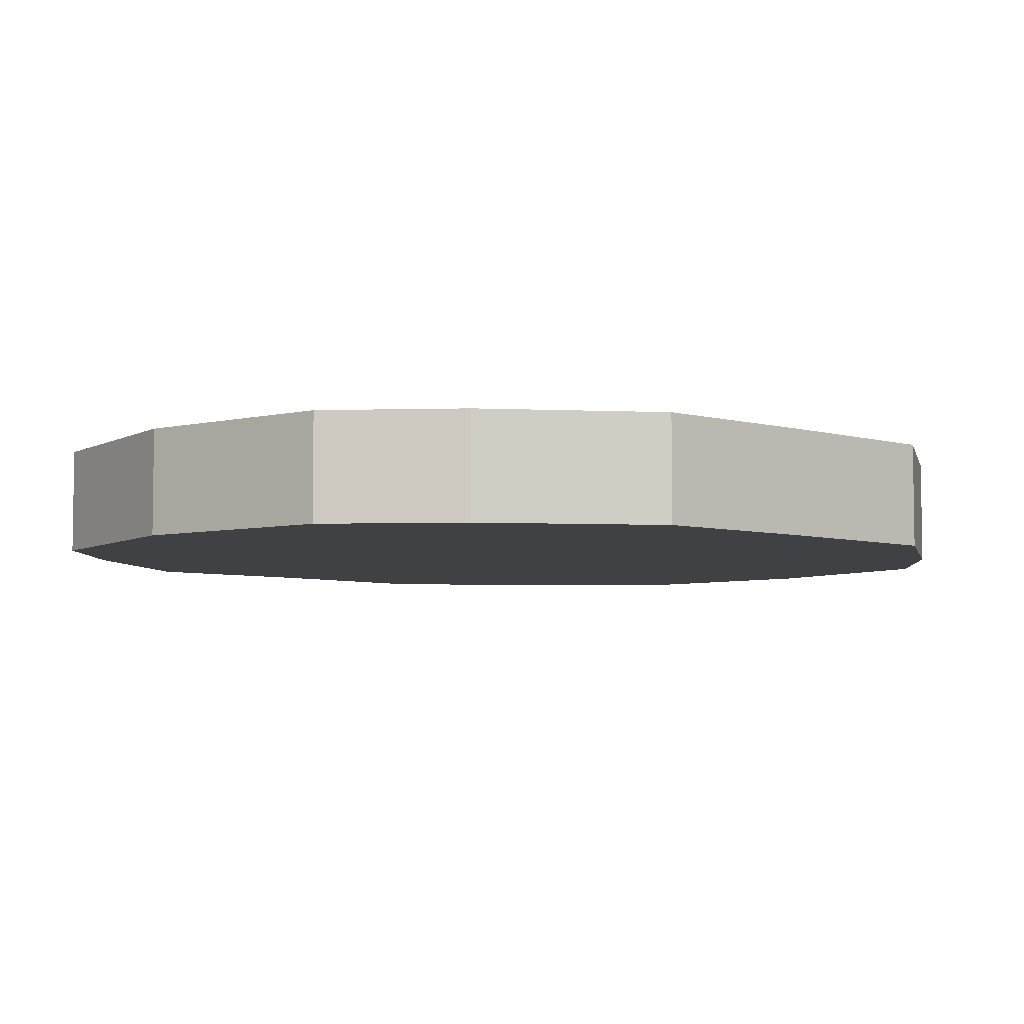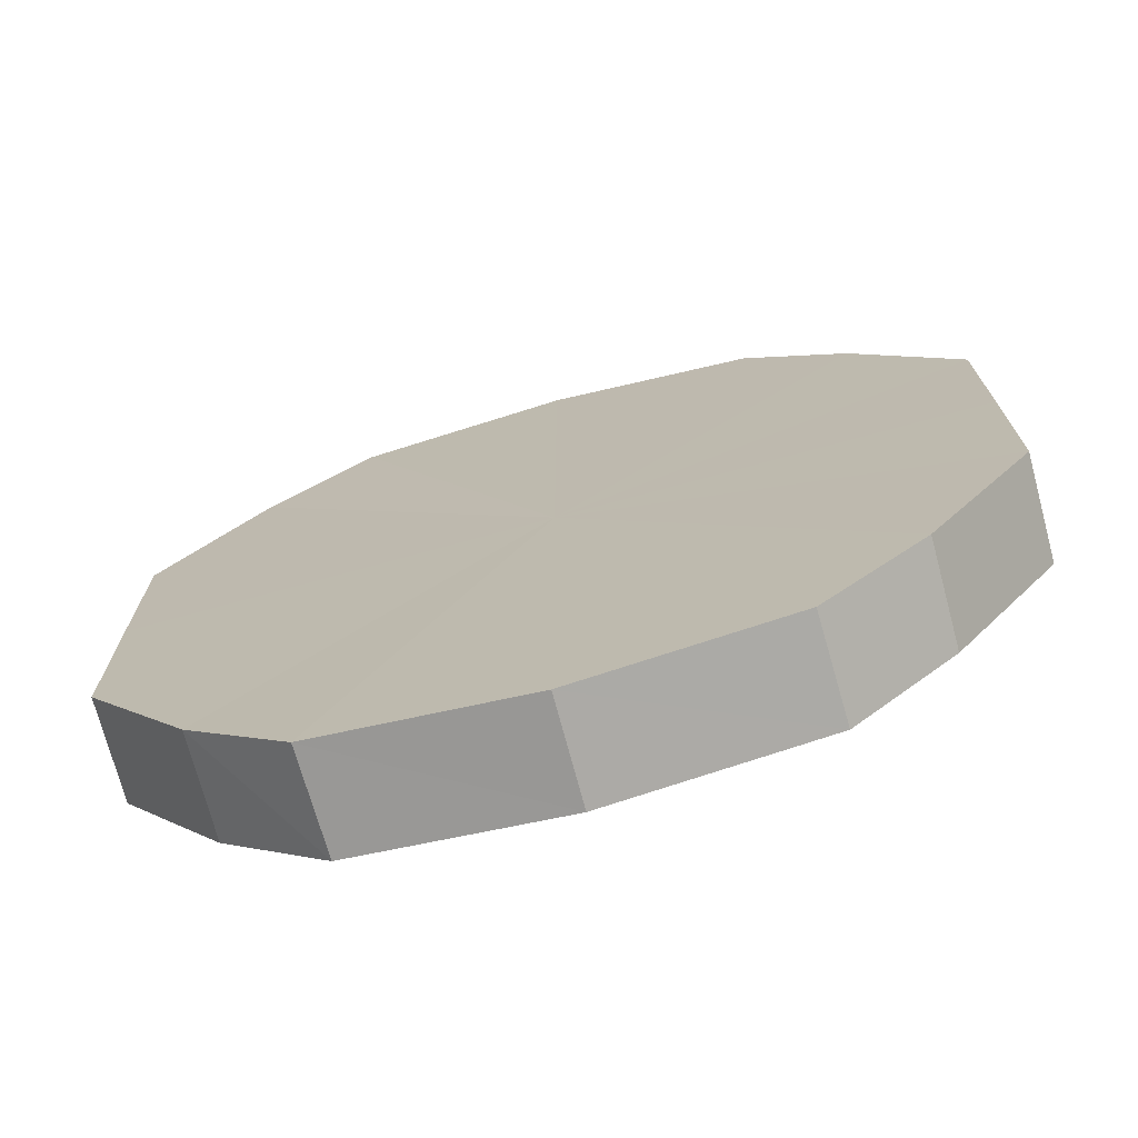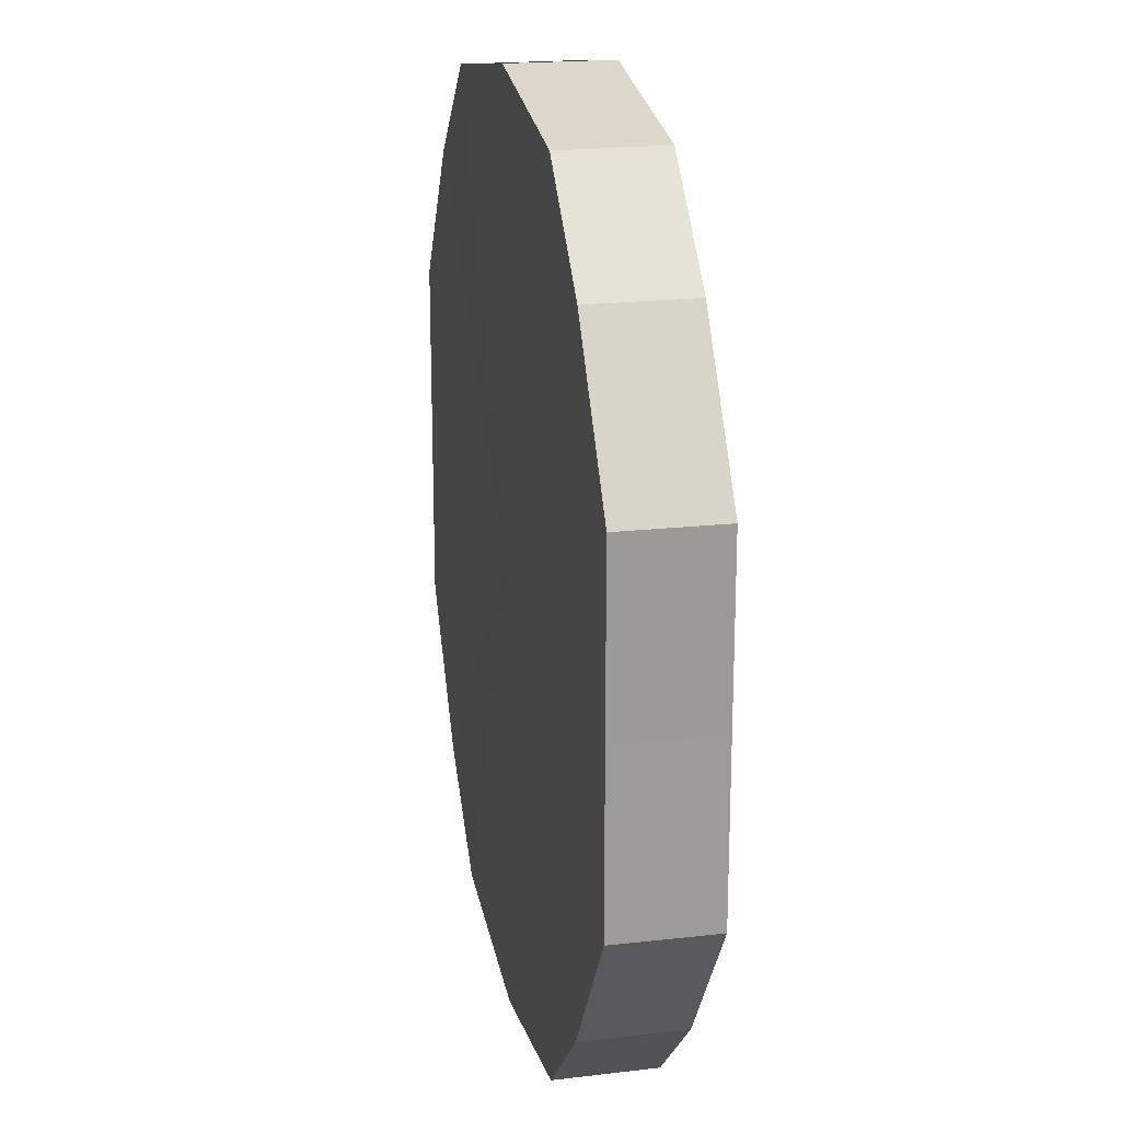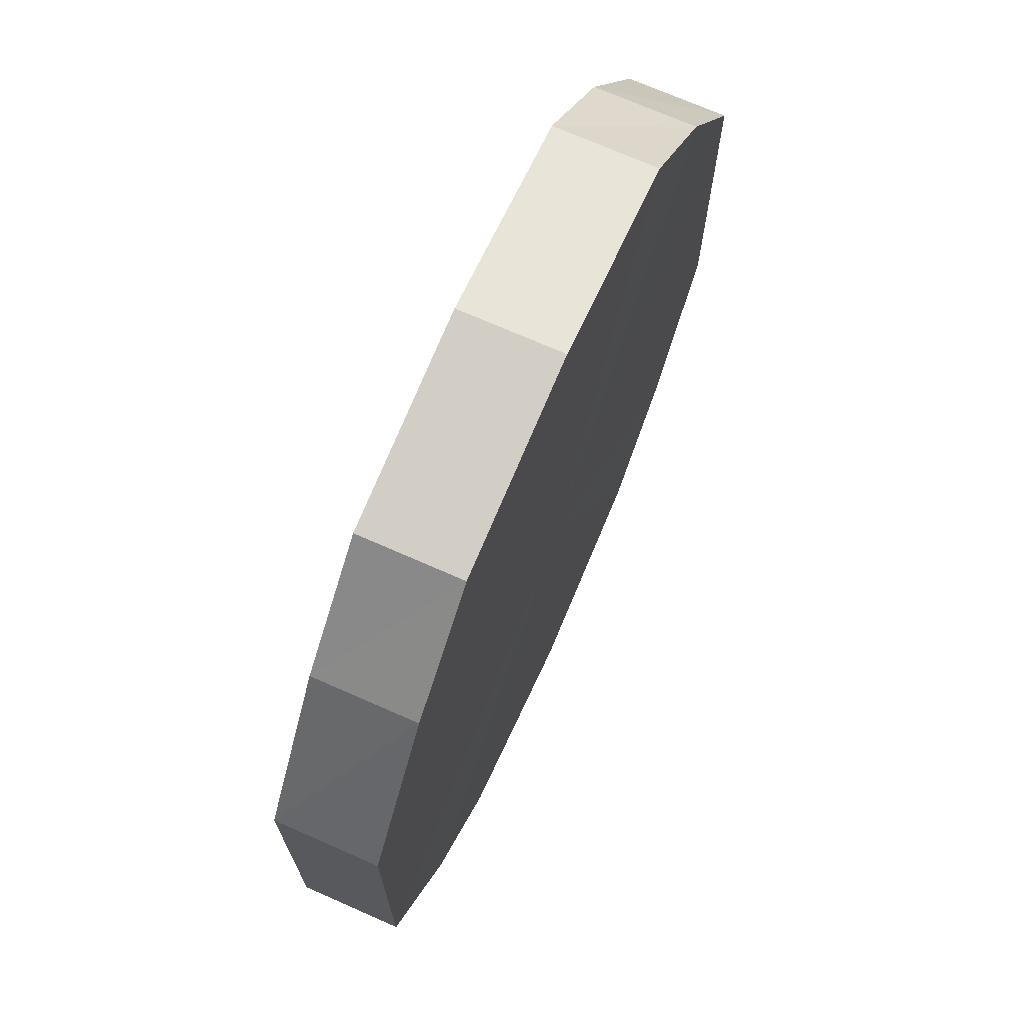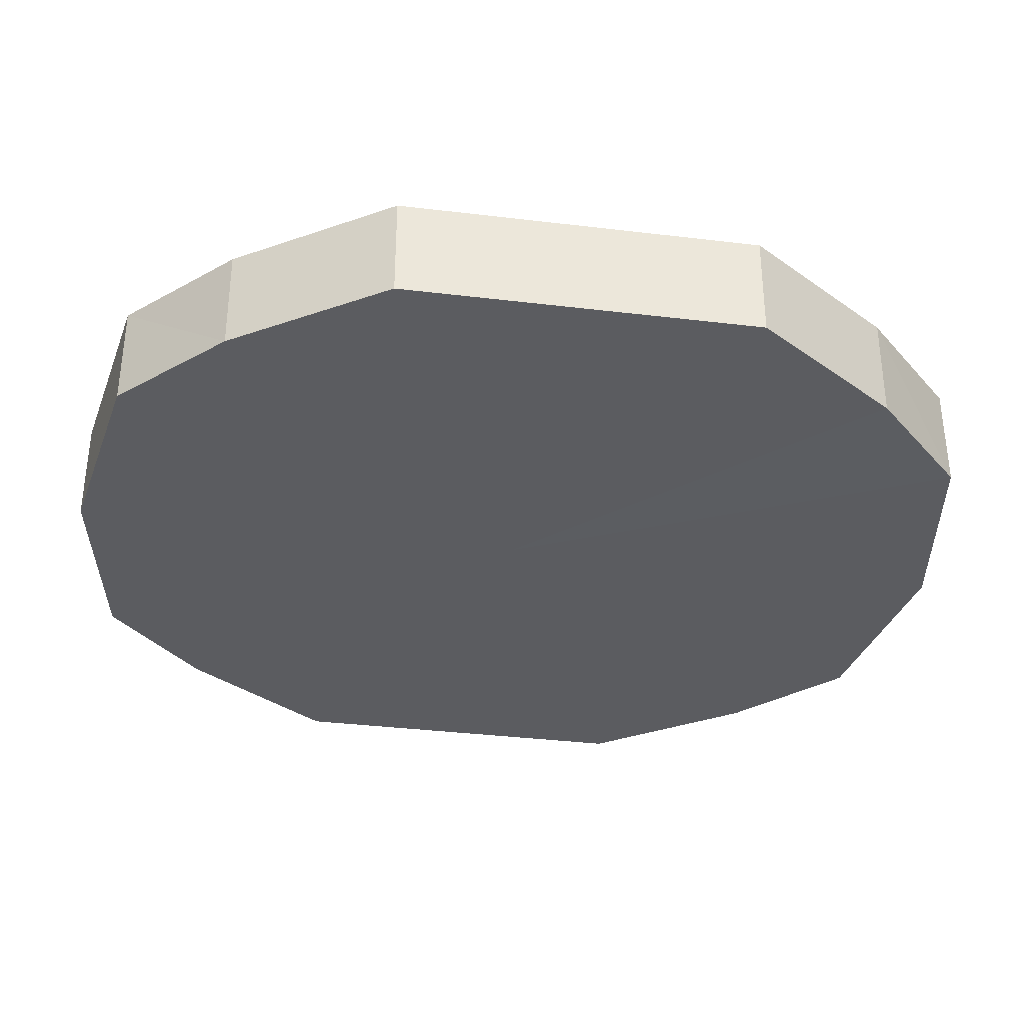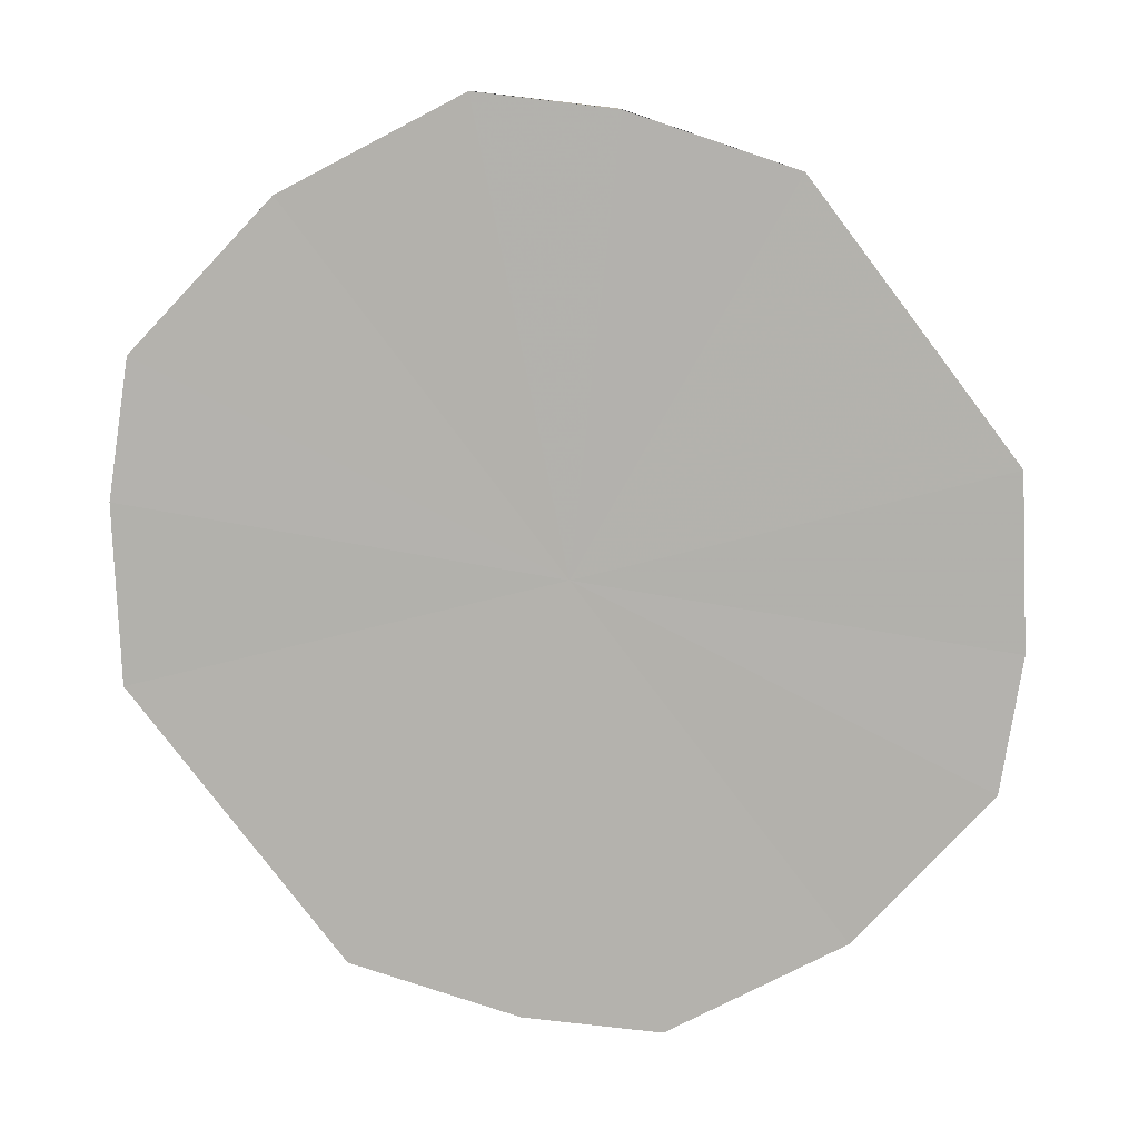
<metadata>
{"format":"obj","ext":"obj","renderer":"f3d","projection":"perspective","resolution":1024,"background":"white","views":[{"elev":-5.5,"azim":-132.1,"up":"+Y"},{"elev":-72.9,"azim":15.4,"up":"+Z"},{"elev":20.5,"azim":78.0,"up":"+Z"},{"elev":71.2,"azim":113.8,"up":"+Z"},{"elev":-34.9,"azim":-99.2,"up":"+Y"},{"elev":-79.3,"azim":-142.9,"up":"+Y"}]}
</metadata>
<code>
o 2793
v 2211 1880 8.35
v 2211 1880 8.353
v 2211 1880 8.35
v 2211 1880 8.363
v 2211 1880 8.353
v 2211 1880 8.353
v 2211 1880 8.353
v 2211 1880 8.378
v 2211 1880 8.363
v 2211 1880 8.363
v 2211 1880 8.363
v 2211 1880 8.395
v 2211 1880 8.378
v 2211 1880 8.378
v 2211 1880 8.378
v 2211 1880 8.412
v 2211 1880 8.395
v 2211 1880 8.395
v 2211 1880 8.395
v 2211 1880 8.427
v 2211 1880 8.412
v 2211 1880 8.412
v 2211 1880 8.412
v 2211 1880 8.437
v 2211 1880 8.427
v 2211 1880 8.427
v 2211 1880 8.427
v 2211 1880 8.44
v 2211 1880 8.437
v 2211 1880 8.437
v 2211 1880 8.437
v 2211 1880 8.44
v 2211 1880 8.35
v 2211 1880 8.353
v 2211 1880 8.353
v 2211 1880 8.363
v 2211 1880 8.363
v 2211 1880 8.353
v 2211 1880 8.35
v 2211 1880 8.363
v 2211 1880 8.353
v 2211 1880 8.378
v 2211 1880 8.378
v 2211 1880 8.378
v 2211 1880 8.363
v 2211 1880 8.395
v 2211 1880 8.378
v 2211 1880 8.395
v 2211 1880 8.395
v 2211 1880 8.412
v 2211 1880 8.395
v 2211 1880 8.427
v 2211 1880 8.412
v 2211 1880 8.412
v 2211 1880 8.412
v 2211 1880 8.437
v 2211 1880 8.427
v 2211 1880 8.44
v 2211 1880 8.437
v 2211 1880 8.427
v 2211 1880 8.427
v 2211 1880 8.437
v 2211 1880 8.44
v 2211 1880 8.437
v 2211 1880 8.395
v 2211 1880 8.353
v 2211 1880 8.35
v 2211 1880 8.363
v 2211 1880 8.353
v 2211 1880 8.378
v 2211 1880 8.363
v 2211 1880 8.395
v 2211 1880 8.378
v 2211 1880 8.412
v 2211 1880 8.395
v 2211 1880 8.427
v 2211 1880 8.412
v 2211 1880 8.437
v 2211 1880 8.427
v 2211 1880 8.44
v 2211 1880 8.437
v 2211 1880 8.395
v 2211 1880 8.35
v 2211 1880 8.353
v 2211 1880 8.353
v 2211 1880 8.363
v 2211 1880 8.363
v 2211 1880 8.378
v 2211 1880 8.378
v 2211 1880 8.395
v 2211 1880 8.395
v 2211 1880 8.412
v 2211 1880 8.412
v 2211 1880 8.427
v 2211 1880 8.427
v 2211 1880 8.437
v 2211 1880 8.437
v 2211 1880 8.44
f 1 2 3
f 2 4 5
f 6 1 7
f 4 8 9
f 10 6 11
f 8 12 13
f 14 10 15
f 12 16 17
f 18 14 19
f 16 20 21
f 22 18 23
f 20 24 25
f 26 22 27
f 24 28 29
f 30 26 31
f 28 30 32
f 33 34 35
f 35 36 37
f 38 39 33
f 40 41 38
f 37 42 43
f 44 45 40
f 46 47 44
f 43 48 49
f 50 51 46
f 52 53 50
f 49 54 55
f 56 57 52
f 58 59 56
f 55 60 61
f 62 63 58
f 61 64 62
f 65 66 67
f 65 68 66
f 65 67 69
f 65 70 68
f 65 69 71
f 65 72 70
f 65 71 73
f 65 74 72
f 65 73 75
f 65 76 74
f 65 75 77
f 65 78 76
f 65 77 79
f 65 80 78
f 65 79 81
f 65 81 80
f 82 83 84
f 82 85 83
f 82 84 86
f 82 87 85
f 82 86 88
f 82 89 87
f 82 88 90
f 82 91 89
f 82 90 92
f 82 93 91
f 82 92 94
f 82 95 93
f 82 94 96
f 82 97 95
f 82 96 98
f 82 98 97

</code>
